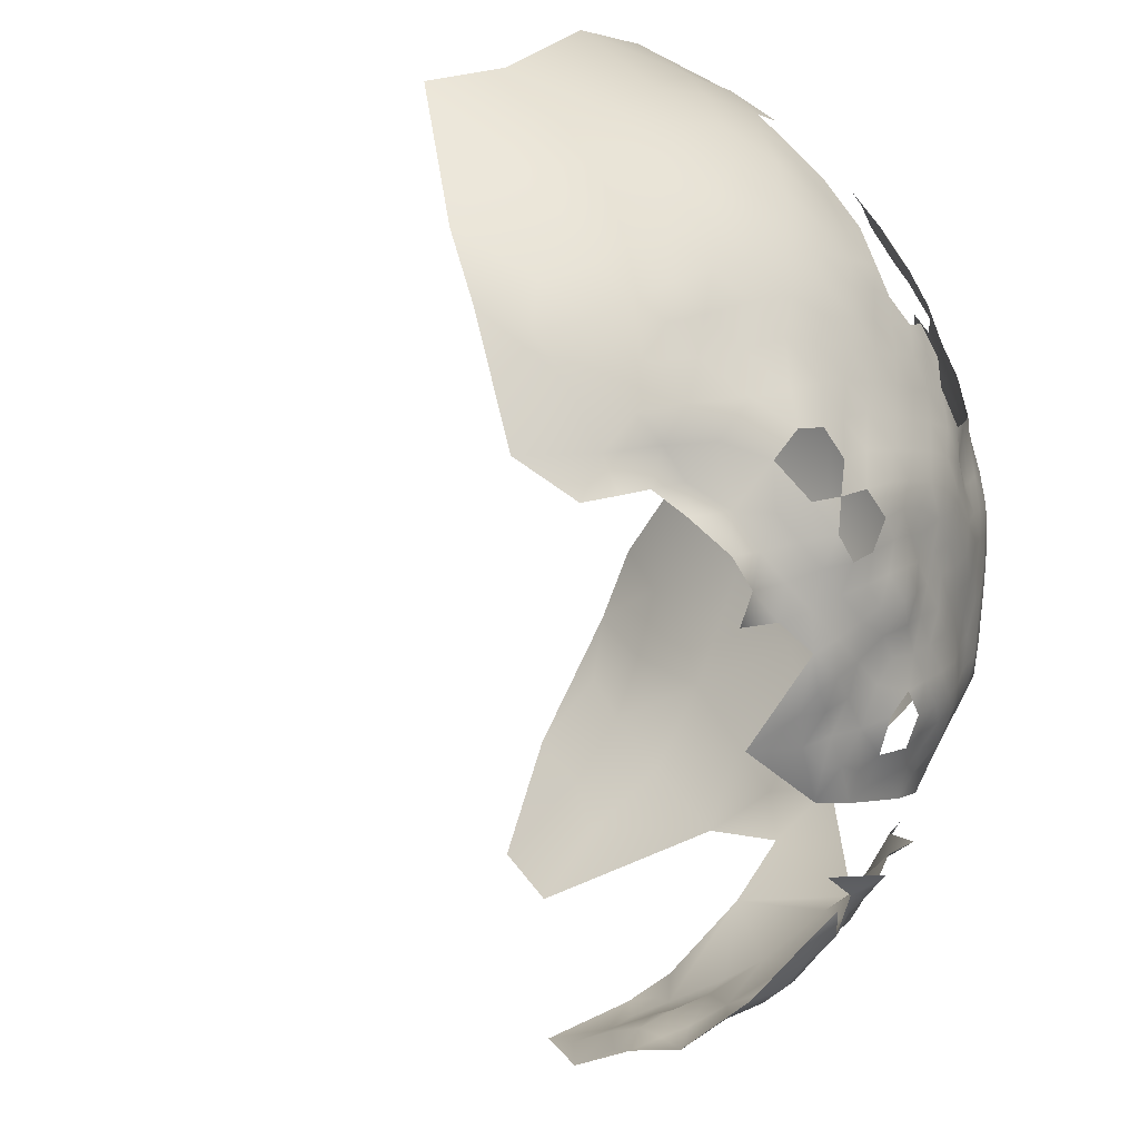
<metadata>
{"format":"obj","ext":"obj","renderer":"f3d","projection":"perspective","resolution":1024,"background":"white","views":[{"elev":-30.9,"azim":-36.8,"up":"+Y"}]}
</metadata>
<code>
v -234.5 1000 -340
v -238.8 1003 -338.5
v -238.7 997.9 -337.9
v -234.5 995 -339.8
v -238.7 992.4 -338.4
v -242.8 994.9 -336.5
v -242.8 989.8 -336.8
v -247.1 992.7 -335.4
v -247.5 987.6 -335.3
v -243.3 984.8 -336.8
v -238.6 986.8 -338.4
v -239.2 981.9 -338
v -234.3 983.8 -339.9
v -233.6 988.9 -340
v -247.9 982.5 -335.6
v -243.4 979.8 -337
v -248.1 977.5 -335.9
v -244.1 975.1 -337.5
v -239.3 977.1 -338.4
v -235.2 979.2 -339.8
v -253.5 975.1 -335.5
v -253.3 980.7 -335.1
v -257.9 977.8 -334.7
v -257.8 971.8 -335.1
v -253.4 969.3 -335.9
v -248.8 972.3 -336.1
v -231.9 976.8 -342
v -231.4 972.8 -343.8
v -228.3 976.3 -344.7
v -229.7 980.8 -342.7
v -235.7 974 -341.1
v -238.8 970.7 -341.2
v -235.2 969.7 -343.2
v -249.2 967.2 -337.2
v -257.9 966.5 -336
v -257.5 961.6 -337.3
v -253.4 959.9 -339.2
v -249.7 962.9 -339.4
v -257.8 983.3 -333.9
v -257.6 988.4 -333.4
v -263.2 986.6 -333.2
v -262.6 980.9 -333.6
v -252.8 985.6 -334.4
v -229.6 991.7 -342.1
v -229.7 986.2 -342.3
v -245.2 970.4 -337.8
v -246 966 -339.2
v -242 968.6 -340.2
v -241 972.8 -339.1
v -262.1 974.3 -334
v -226.1 984.2 -345.2
v -238.4 967 -342.7
v -241.8 964.5 -341.2
v -245.7 961.7 -340.9
v -249.5 958.8 -341.1
v -245.6 957.7 -342.9
v -241.5 959.8 -342.6
v -238.2 963 -343.5
v -253.5 956.1 -341.7
v -248.6 954.9 -343.5
v -235.1 965.9 -344.7
v -238.5 958.6 -345.4
v -235 961.6 -346.4
v -231.2 959.7 -348.9
v -231.4 964.1 -346.6
v -231.9 968.6 -345.3
v -227.6 962.9 -349.6
v -228.1 967.4 -347.8
v -234.9 956.9 -348.5
v -230.7 955.2 -350.8
v -234.6 952 -350.1
v -226.8 958.2 -351.5
v -230.6 950.8 -352.7
v -226.7 953.8 -353.2
v -238.9 954.8 -348.2
v -262.6 959.5 -339.1
v -262.7 964.1 -336.4
v -227.7 972 -346.5
v -224.4 975.4 -347.4
v -225.1 979.7 -345.7
v -224 971.1 -349.3
v -220.9 974.5 -350.4
v -221.3 978.8 -348.6
v -227.2 950.5 -356
v -230.4 947.2 -355.7
v -235 944.9 -356.1
v -230.6 944.3 -359.1
v -227 947 -359.1
v -226 943.6 -362.3
v -223.2 948.3 -361.9
v -224.5 950.4 -358.8
v -240.6 950.8 -349.6
v -221.5 983.5 -348.2
v -224 987 -347
v -226.3 989.6 -345.6
v -223.3 953.6 -356.4
v -241.1 945.5 -352.7
v -245.6 947.4 -350.1
v -245.9 943.1 -353.3
v -236.9 948 -351.3
v -242 941 -355.9
v -249.8 947.8 -347.3
v -251.9 951.6 -344.6
v -255.4 948.6 -345.5
v -252.2 945.4 -348.3
v -249 944.6 -350.8
v -252.9 943.1 -351.6
v -246.6 951.1 -346.8
v -247.5 998 -335.5
v -242.9 1000 -336.5
v -267.8 977.8 -333.8
v -266.8 972.2 -333.7
v -251.9 990.5 -334.1
v -257.4 953.2 -343.2
v -261.7 950.7 -344.7
v -269.3 967.5 -335.8
v -267 961.9 -338.4
v -272.6 961 -340.3
v -279 963.3 -341.3
v -278.5 958.6 -341.9
v -272.6 954.5 -340.7
v -267.5 957.3 -341.1
v -217.6 973 -353.3
v -218.2 977.6 -351.8
v -217.9 982.2 -351
v -215.2 976 -354.3
v -214.7 980.3 -353.7
v -220.7 969.9 -352.4
v -223.8 966.4 -351.2
v -220.2 965.3 -354.4
v -217.4 968.8 -355.4
v -216.8 964.5 -357.3
v -213.3 964 -360.4
v -213.4 968.2 -358.2
v -216.4 960.4 -359.1
v -213.9 960 -363.2
v -211 963.6 -364.4
v -210.3 967.6 -361.7
v -219.3 960.7 -356
v -214.3 972.3 -356.1
v -207.9 967.8 -365.9
v -206.5 968 -370.8
v -205.5 972 -368.3
v -203.2 971.9 -372.5
v -203.1 975.8 -370.1
v -205.8 976.2 -366.3
v -208 972.1 -364.1
v -209.4 963.8 -368.8
v -211 971.9 -359.5
v -211.9 977.8 -357.1
v -211.5 983.1 -356.3
v -214.5 985.1 -353.3
v -206.5 980.5 -364.4
v -208.5 976.5 -362
v -203.6 980.1 -368.1
v -200.9 979.8 -372
v -201.5 984 -369.6
v -204.4 984.3 -365.6
v -206.9 984.2 -361.9
v -208.9 980.9 -360.1
v -222.7 961.8 -352.9
v -214.6 989.9 -352.4
v -211.6 988.2 -355.5
v -217.8 986.9 -350.6
v -218.5 992.1 -350.3
v -242.8 955.6 -345.6
v -199 983.7 -373.7
v -199.8 988 -371.4
v -202.2 988.1 -366.8
v -209 986.2 -359.1
v -205.9 989.5 -361.3
v -232.5 1020 -346.4
v -227.6 1017 -348
v -201.2 975.6 -374.6
v -249.7 940.7 -354.7
v -245.4 939.7 -355.8
v -237.9 942.1 -357
v -233.8 942 -360.1
v -251.7 995.8 -334.3
v -251.4 1001 -334.2
v -249.7 1007 -335.4
v -250.3 1014 -337.4
v -255.3 1009 -335
v -255.9 1004 -333.7
v -261 1007 -333.5
v -262.4 1001 -332.5
v -257.1 998.5 -333
v -260.7 1013 -334.9
v -266.8 1010 -334
v -256.3 1015 -336.7
v -255.2 1020 -338.6
v -261.3 1019 -337.1
v -256.4 993.2 -332.9
v -266.6 1016 -335.5
v -243.1 1029 -346.2
v -237.7 1025 -346.2
v -257 1035 -346.1
v -263.4 1031 -342.6
v -260 1043 -352
v -264.1 1038 -347.5
v -260.6 1024 -339.3
v -262.8 995.9 -332.2
v -274.5 1012 -335.3
v -274 1020 -337.7
v -273.7 1028 -341.7
v -282.4 1026 -342
v -287.5 1040 -351.7
v -295.9 1030 -347.9
v -291.5 1017 -340.5
v -274 1047 -355.9
v -293.5 1006 -338.5
v -302.7 1010 -343.3
v -303.7 1021 -346.7
v -314.4 1016 -349.7
v -306.4 1001 -343.7
v -312 991.2 -346.6
v -299.5 994.4 -339.8
v -308.9 979.6 -345.3
v -302.2 976.9 -342.2
v -302.3 984.4 -341.3
v -297.6 971.5 -341.8
v -296.3 979.1 -338.8
v -286.4 1002 -335.6
v -284.6 1010 -336.4
v -290.9 983.5 -336.2
v -296.1 987.2 -337.9
v -291.8 991.7 -336.5
v -279.7 997.8 -333.4
v -278.9 1005 -333.8
v -286.2 994.5 -334.9
v -280.3 991.1 -333.6
v -274.2 994.7 -332.6
v -273.6 1001 -332.6
v -292.9 998.5 -337.2
v -286.1 987.1 -334.4
v -268.6 997.9 -332.2
v -274.3 988.3 -333.1
v -268.2 991.4 -332.3
v -281.1 984.2 -334.3
v -286.5 980.9 -335.2
v -266.9 1024 -338.6
v -267.2 1004 -332.7
v -272.7 1007 -333.7
v -203.8 968.7 -374.4
v -201.2 972.1 -377
v -197.8 974.7 -380.2
v -273.8 974.6 -334.7
v -269 984.8 -333
v -198.7 979.2 -376.1
v -247.2 1003 -335.8
v -211.8 960.2 -367.2
v -222.4 994.1 -348.2
v -222.4 998.9 -346.9
v -225.7 995.3 -344.7
v -221.5 989 -348.5
v -219.1 997.4 -350.1
v -219.7 1003 -350.1
v -215.2 995.2 -352.4
v -215.6 1000 -353.2
v -212.4 992.9 -354.7
v -212.3 997.6 -355.8
v -216.2 1006 -354
v -212.5 1003 -357.1
v -208.5 997.8 -359.2
v -208.6 1004 -360.9
v -211.4 1008 -359.7
v -214.2 1010 -357
v -218.3 1011 -353.8
v -289 975.3 -337.4
v -238.1 1031 -349.6
v -222.8 957.2 -354.3
v -220.1 1008 -350.8
v -223.5 1005 -347.2
v -274.5 981.5 -334.6
v -209.7 992.5 -357.6
v -238.9 1020 -343.3
v -208.1 1009 -362.8
v -208.3 1015 -364.4
v -208.3 1020 -367.4
v -212.6 1018 -363
v -211.9 1012 -361
v -201 992.5 -369.5
v -219.6 956.8 -357.4
v -220.7 952.7 -359
v -218.7 952 -362.9
v -282.3 971.3 -336.5
v -281.5 977.8 -335.5
v -288.9 968.5 -338.9
v -277.2 967.8 -337
v -284.2 965.7 -339.3
v -291.6 963.2 -342.3
v -301 962.3 -348.2
v -292.8 957 -345.1
v -215.7 1021 -360.9
v -211.8 1022 -365
v -215.9 1016 -358.1
v -218.8 1021 -356.9
v -219.5 1016 -354.2
v -218.6 1026 -359.9
v -222.9 1019 -352.5
v -202.4 997 -367.3
v -199.9 996.6 -371.4
v -198.9 992.7 -373.7
v -217.1 956.3 -361.5
v -202.3 1016 -374.4
v -205 1022 -373.6
v -267.9 952 -342.4
v -228 1022 -351.2
v -223.4 1013 -349.9
v -233.2 1027 -350.3
v -232.7 1032 -353.3
v -228.5 1027 -353.5
v -281 1017 -337.5
v -213.9 957.1 -366.3
v -256.7 939.4 -357.8
v -208 965.6 -376.2
v -262.2 991.1 -332.6
v -258.1 957.5 -339.9
v -203.3 1002 -366.8
v -267.3 948.4 -345.7
v -215.4 1025 -363.2
v -211.7 958 -371.3
v -216.2 953.1 -366.3
v -299.7 1002 -340.4
v -262.8 954.9 -341.9
v -284 960.8 -342.2
v -197.1 988.3 -376.6
v -201 1001 -370.1
v -199.5 1005 -372.6
v -200.1 1010 -376.3
v -197.9 999.2 -374.9
v -236.9 938.9 -360.3
v -272.2 1036 -346.8
v -243.1 937.1 -360.2
v -196.8 980 -381.1
v -196.4 983.1 -378.2
v -219.7 947.6 -365.4
v -207 1027 -376.4
v -196.8 1009 -380.9
v -222.1 1044 -374.1
v -222.7 1048 -378.8
v -226.9 1048 -374
v -217.9 1043 -378
v -194.8 983.1 -382.6
v -199.1 1016 -379.7
v -204.4 1023 -378.3
v -196.9 993.8 -379.2
v -192.8 991.9 -384.3
v -217.4 1046 -385.3
v -288.3 958.7 -343
v -197.5 1004 -378
v -195.2 1005 -382.6
v -193.8 982.8 -387.5
v -202.3 1020 -377.7
v -193.4 1004 -387.6
v -208 948.5 -383.8
v -211 945.2 -385.4
v -208.4 945.4 -388.5
v -212.6 941.5 -382.2
v -211.4 941.6 -387.1
v -204.3 951.1 -382.2
v -205 950.3 -388.2
v -203.3 955 -388.2
v -202.9 951.6 -393.3
v -200.3 951.1 -397.2
v -199.6 955.1 -394.3
v -204.6 947.6 -391.2
v -204.1 948 -396.2
v -206.4 943.2 -397.7
v -203.8 947.7 -402.6
v -206.1 944.2 -392.5
v -198.7 951.2 -402.1
v -209.1 940.8 -391.2
v -212.8 937.4 -390.2
v -214.1 938.6 -386.2
v -216.5 934.5 -386.4
v -219.1 936.4 -383
v -219.1 931 -390.4
v -215.6 933.6 -391.6
v -221.6 932.9 -385.8
v -216.3 939.6 -383.2
v -222.3 940 -381.3
v -216.9 930.6 -395.2
v -213.9 935.1 -398.2
v -219.9 928.2 -394.9
v -215.1 936.1 -416.3
v -219.8 933.4 -419.8
v -214 936.4 -420.9
v -217.4 931.6 -409.7
v -217.6 930.9 -403.7
v -220.1 929.4 -415.2
v -223.5 930.7 -422.7
v -219.2 934.6 -425.3
v -227.5 925.3 -419.8
v -216.6 931.3 -399.5
v -214.4 941.3 -377.7
v -224.2 923.9 -412.2
v -219.2 928.1 -399.8
v -213.8 938.9 -427.6
v -215.7 938.3 -434.1
v -213.7 942.4 -437.7
v -209.8 946.2 -432.1
v -212.6 941.5 -432.2
v -225.7 934.8 -442.2
v -220.3 935 -433.8
v -224.2 932 -428.8
v -222.9 928 -418.4
v -198.2 959.5 -391.2
v -194 998.5 -384
v -193.5 999.9 -392.6
v -194.8 995 -382.2
v -225.9 927.7 -425.6
v -228.2 926.8 -432.3
v -225.8 932.2 -435.8
v -194.4 1012 -388.2
v -224.4 926 -396
v -222.1 926.5 -404.3
v -202.5 1025 -382.1
v -198.6 1022 -388.9
v -205.5 1032 -394.1
v -210.1 940.5 -418.7
v -209.3 941.1 -410.7
v -210.3 1000 -465.4
v -206.1 1010 -456.1
v -206.1 1021 -453.6
v -204.3 1010 -445.9
v -207.4 1029 -444.4
v -205.5 1020 -439.8
v -208.9 1035 -430
v -205.2 1000 -450.9
v -202.8 988.4 -443.4
v -209 989.6 -457.7
v -200.3 1001 -435.2
v -201 1017 -423.7
v -204.5 1031 -412.4
v -197 1017 -404.1
v -195.6 1002 -417.3
v -217.9 1052 -408.7
v -202.8 1011 -435.3
v -192.5 1002 -401.9
v -194.8 989.7 -414.2
v -191.9 991 -397.9
v -198.7 974.8 -434.7
v -197.4 988.5 -428.9
v -209 978.8 -452.8
v -215.5 966.4 -457.5
v -215.4 978.6 -468.2
v -204.1 963 -412.6
v -196.5 972.6 -407.9
v -209.8 952.4 -415.6
v -196.9 977.3 -421.9
f 61 66 33
f 33 52 61
f 140 126 123
f 149 140 134
f 53 58 52
f 37 55 38
f 301 328 319
f 49 48 32
f 54 38 55
f 61 52 58
f 61 58 63
f 138 149 134
f 58 57 62
f 81 79 78
f 251 148 137
f 82 79 81
f 131 130 132
f 139 135 132
f 253 254 252
f 83 79 82
f 256 253 252
f 145 143 144
f 145 146 143
f 83 80 79
f 63 58 62
f 163 162 152
f 162 164 152
f 60 56 55
f 73 70 71
f 61 63 65
f 157 155 156
f 302 328 301
f 366 364 365
f 84 73 85
f 124 83 82
f 158 159 153
f 67 68 65
f 28 29 27
f 133 132 135
f 29 28 78
f 155 146 145
f 155 158 153
f 155 157 158
f 29 79 80
f 29 78 79
f 102 98 108
f 102 106 98
f 90 88 89
f 90 91 88
f 157 169 158
f 284 96 91
f 153 146 155
f 360 358 357
f 147 143 146
f 147 146 154
f 28 27 31
f 70 69 71
f 302 282 303
f 126 150 127
f 245 174 144
f 64 69 70
f 163 260 162
f 123 131 140
f 123 128 131
f 327 168 167
f 157 167 168
f 157 156 167
f 30 27 29
f 174 145 144
f 64 67 65
f 33 32 52
f 33 31 32
f 245 144 244
f 12 19 20
f 109 250 180
f 49 18 46
f 49 46 48
f 127 125 124
f 127 124 126
f 180 179 109
f 47 48 46
f 96 284 283
f 96 283 271
f 7 5 6
f 74 73 84
f 84 88 91
f 84 85 88
f 101 99 176
f 64 65 63
f 358 360 373
f 136 135 304
f 133 138 134
f 301 282 302
f 127 150 151
f 127 151 152
f 169 157 168
f 30 29 80
f 163 275 260
f 128 130 131
f 128 129 130
f 384 383 395
f 153 159 160
f 74 72 70
f 74 70 73
f 38 54 47
f 34 38 47
f 52 48 53
f 52 32 48
f 124 82 123
f 124 123 126
f 10 16 12
f 371 358 373
f 283 135 139
f 283 304 135
f 17 18 16
f 133 136 137
f 133 135 136
f 151 163 152
f 43 39 22
f 87 88 85
f 125 152 164
f 125 127 152
f 65 68 66
f 65 66 61
f 251 136 314
f 251 137 136
f 1 3 4
f 322 251 314
f 129 161 130
f 34 47 46
f 51 30 80
f 174 249 156
f 59 55 37
f 145 156 155
f 145 174 156
f 129 128 81
f 44 14 45
f 171 170 159
f 167 156 249
f 167 249 336
f 54 55 56
f 53 48 47
f 53 47 54
f 15 17 16
f 15 16 10
f 33 66 28
f 33 28 31
f 137 138 133
f 165 255 164
f 272 273 257
f 376 378 379
f 128 82 81
f 128 123 82
f 170 163 151
f 154 153 160
f 154 146 153
f 57 166 62
f 96 84 91
f 96 74 84
f 178 177 332
f 360 375 374
f 360 374 373
f 74 271 72
f 74 96 271
f 303 282 168
f 303 168 327
f 380 378 376
f 380 376 377
f 76 77 117
f 15 10 9
f 130 161 139
f 130 139 132
f 7 6 8
f 57 58 53
f 148 142 141
f 165 164 162
f 281 266 277
f 281 277 278
f 106 102 105
f 318 37 36
f 318 59 37
f 11 10 12
f 11 7 10
f 7 9 10
f 7 8 9
f 344 336 335
f 178 87 86
f 178 86 177
f 3 110 6
f 265 266 263
f 134 140 131
f 106 105 107
f 151 150 160
f 95 44 45
f 57 53 54
f 57 56 166
f 57 54 56
f 1 2 3
f 165 256 252
f 165 258 256
f 141 143 147
f 141 142 143
f 271 283 139
f 271 139 161
f 60 55 59
f 64 72 67
f 64 70 72
f 258 260 261
f 258 261 259
f 25 24 35
f 30 51 45
f 75 62 166
f 75 69 62
f 179 193 113
f 86 87 85
f 181 180 250
f 281 267 266
f 268 262 267
f 16 19 12
f 69 64 63
f 69 63 62
f 93 125 164
f 113 9 8
f 101 97 99
f 357 359 360
f 87 89 88
f 255 165 252
f 351 352 339
f 40 317 41
f 257 253 256
f 83 125 93
f 83 124 125
f 259 261 263
f 259 263 262
f 26 34 46
f 375 359 381
f 375 360 359
f 258 162 260
f 258 165 162
f 5 3 6
f 5 4 3
f 23 22 39
f 23 39 42
f 18 49 19
f 18 19 16
f 98 106 99
f 98 99 97
f 170 160 159
f 170 151 160
f 325 115 114
f 103 102 108
f 368 365 364
f 169 168 282
f 26 25 34
f 76 122 325
f 11 5 7
f 51 94 95
f 51 95 45
f 134 132 133
f 134 131 132
f 108 60 103
f 13 12 20
f 13 11 12
f 110 250 109
f 294 280 295
f 294 295 321
f 117 122 76
f 176 99 175
f 259 256 258
f 384 379 383
f 51 93 94
f 284 304 283
f 284 285 304
f 327 167 336
f 306 305 354
f 20 19 31
f 20 31 27
f 40 39 43
f 26 46 18
f 26 18 17
f 351 329 331
f 92 97 100
f 179 8 109
f 179 113 8
f 141 138 137
f 141 137 148
f 278 280 281
f 142 144 143
f 142 244 144
f 110 3 2
f 348 409 411
f 297 296 294
f 297 298 296
f 325 318 76
f 316 244 142
f 367 364 362
f 255 94 93
f 255 93 164
f 21 22 23
f 13 45 14
f 93 80 83
f 93 51 80
f 11 13 14
f 367 358 371
f 43 9 113
f 331 328 302
f 331 329 328
f 272 262 268
f 21 24 25
f 21 25 26
f 119 326 120
f 103 114 104
f 249 335 336
f 122 118 121
f 122 121 307
f 318 114 59
f 318 325 114
f 117 118 122
f 186 202 187
f 147 138 141
f 23 24 21
f 23 50 24
f 381 376 375
f 381 359 396
f 356 357 358
f 147 149 138
f 354 305 345
f 103 60 59
f 103 59 114
f 102 104 105
f 102 103 104
f 66 78 28
f 66 68 78
f 330 351 339
f 68 67 129
f 297 300 298
f 259 257 256
f 175 106 107
f 175 99 106
f 238 237 248
f 280 294 296
f 280 296 281
f 352 409 355
f 15 9 43
f 15 43 22
f 76 318 36
f 235 225 240
f 398 390 395
f 246 335 249
f 92 100 71
f 310 312 311
f 304 285 323
f 261 275 264
f 261 260 275
f 347 303 327
f 334 101 176
f 77 36 35
f 77 76 36
f 68 81 78
f 68 129 81
f 361 356 362
f 378 383 379
f 378 385 383
f 294 299 297
f 294 321 299
f 75 92 71
f 75 71 69
f 21 26 17
f 92 98 97
f 296 267 281
f 370 368 369
f 363 362 364
f 265 277 266
f 392 393 387
f 392 406 393
f 109 6 110
f 109 8 6
f 72 271 161
f 185 183 188
f 185 184 183
f 154 149 147
f 311 270 310
f 242 186 185
f 398 395 383
f 398 383 385
f 40 113 193
f 40 43 113
f 337 323 285
f 44 95 254
f 111 112 50
f 49 32 31
f 49 31 19
f 41 42 39
f 41 39 40
f 233 232 236
f 325 122 307
f 60 166 56
f 172 173 308
f 108 166 60
f 184 180 181
f 184 181 183
f 314 304 323
f 314 136 304
f 240 287 239
f 240 239 235
f 13 30 45
f 115 104 114
f 187 193 179
f 263 267 262
f 263 266 267
f 255 95 94
f 189 188 194
f 243 229 233
f 154 160 150
f 241 192 201
f 246 174 245
f 246 249 174
f 293 350 291
f 238 232 237
f 238 236 232
f 362 358 367
f 362 356 358
f 279 295 280
f 273 253 257
f 182 183 181
f 365 370 372
f 365 368 370
f 374 375 376
f 374 376 379
f 322 148 251
f 190 188 183
f 190 183 182
f 418 346 354
f 192 190 191
f 170 171 275
f 170 275 163
f 228 232 233
f 228 233 229
f 278 279 280
f 140 150 126
f 310 308 312
f 368 364 367
f 339 345 330
f 231 232 228
f 231 237 232
f 50 23 42
f 50 42 111
f 290 326 119
f 180 187 179
f 180 184 187
f 67 72 161
f 67 161 129
f 189 242 185
f 189 185 188
f 238 41 317
f 238 248 41
f 407 392 387
f 231 235 239
f 22 21 17
f 22 17 15
f 368 371 369
f 368 367 371
f 262 257 259
f 262 272 257
f 363 361 362
f 186 184 185
f 186 187 184
f 92 75 166
f 97 101 177
f 92 108 98
f 92 166 108
f 30 20 27
f 30 13 20
f 201 192 191
f 95 252 254
f 95 255 252
f 44 4 14
f 238 317 202
f 238 202 236
f 263 264 265
f 263 261 264
f 173 309 300
f 173 300 308
f 349 341 343
f 14 5 11
f 14 4 5
f 247 112 111
f 242 233 236
f 331 302 303
f 268 267 296
f 268 296 298
f 305 330 345
f 392 407 394
f 392 394 412
f 341 340 343
f 309 298 300
f 406 392 412
f 286 288 290
f 284 91 90
f 309 272 268
f 309 268 298
f 149 150 140
f 149 154 150
f 101 332 177
f 101 334 332
f 286 269 288
f 342 340 341
f 193 317 40
f 274 248 237
f 315 175 107
f 416 398 385
f 338 306 346
f 115 325 307
f 115 307 320
f 171 159 158
f 90 337 285
f 90 285 284
f 363 364 366
f 363 366 408
f 169 171 158
f 353 344 335
f 330 329 351
f 230 231 228
f 270 196 310
f 270 195 196
f 401 402 403
f 407 391 397
f 400 401 403
f 400 403 399
f 120 118 119
f 287 240 269
f 287 269 286
f 217 227 234
f 186 242 236
f 186 236 202
f 243 233 242
f 243 242 189
f 369 371 373
f 234 227 230
f 234 230 223
f 384 374 379
f 417 398 416
f 203 243 189
f 217 226 227
f 192 194 188
f 192 188 190
f 313 203 204
f 230 235 231
f 89 337 90
f 274 247 111
f 211 234 223
f 291 290 288
f 289 286 290
f 289 290 119
f 248 274 111
f 193 187 202
f 193 202 317
f 120 121 118
f 274 239 287
f 77 116 117
f 172 196 276
f 387 391 407
f 316 142 148
f 291 350 326
f 291 326 290
f 86 97 177
f 86 100 97
f 247 116 112
f 347 331 303
f 322 314 323
f 347 348 411
f 387 388 386
f 248 42 41
f 248 111 42
f 394 407 397
f 393 388 387
f 356 359 357
f 384 395 390
f 386 388 421
f 309 273 272
f 413 406 412
f 289 116 247
f 410 355 409
f 203 189 194
f 178 89 87
f 347 411 409
f 396 382 381
f 204 203 194
f 227 226 225
f 241 194 192
f 241 204 194
f 223 230 228
f 223 228 229
f 227 235 230
f 227 225 235
f 222 225 226
f 222 226 220
f 172 308 310
f 172 310 196
f 388 393 399
f 247 274 287
f 182 191 190
f 405 400 399
f 338 346 418
f 224 223 229
f 237 231 239
f 237 239 274
f 405 393 406
f 405 399 393
f 104 107 105
f 222 219 221
f 222 220 219
f 241 201 198
f 324 234 211
f 324 217 234
f 218 219 220
f 225 269 240
f 225 222 269
f 422 386 421
f 316 245 244
f 404 405 414
f 116 118 117
f 351 409 352
f 316 148 322
f 406 414 405
f 406 413 414
f 203 229 243
f 416 385 378
f 417 390 398
f 334 176 175
f 386 391 387
f 386 389 391
f 415 345 339
f 286 289 247
f 286 247 287
f 399 403 402
f 331 409 351
f 331 347 409
f 397 391 389
f 211 223 224
f 209 224 313
f 215 217 324
f 221 291 288
f 199 200 197
f 224 203 313
f 224 229 203
f 418 354 345
f 221 269 222
f 221 288 269
f 212 215 324
f 206 313 204
f 289 118 116
f 289 119 118
f 292 293 291
f 384 373 374
f 200 333 198
f 200 198 197
f 220 226 217
f 221 292 291
f 405 401 400
f 353 335 246
f 209 211 224
f 205 206 204
f 205 204 241
f 348 347 327
f 209 313 206
f 439 426 428
f 89 178 332
f 212 324 211
f 421 388 399
f 450 422 421
f 394 413 412
f 416 378 380
f 404 414 413
f 426 424 425
f 428 426 425
f 428 425 427
f 430 424 426
f 216 218 220
f 419 418 345
f 419 345 415
f 422 389 386
f 214 212 213
f 218 221 219
f 205 198 333
f 205 241 198
f 315 334 175
f 420 418 419
f 442 440 410
f 431 433 444
f 209 212 211
f 443 444 451
f 404 401 405
f 433 426 439
f 208 209 206
f 315 107 104
f 433 431 430
f 433 430 426
f 216 217 215
f 216 220 217
f 430 423 424
f 430 432 423
f 213 209 208
f 213 212 209
f 443 431 444
f 445 447 432
f 446 447 445
f 416 397 417
f 450 370 422
f 451 444 441
f 333 206 205
f 440 442 441
f 440 441 437
f 440 355 410
f 450 448 372
f 450 372 370
f 207 333 210
f 432 431 445
f 432 430 431
f 210 333 199
f 442 410 409
f 436 440 437
f 436 419 415
f 434 436 437
f 214 215 212
f 435 436 434
f 207 208 206
f 207 206 333
f 434 439 428
f 218 292 221
f 441 449 451
f 444 437 441
f 429 428 427
f 451 449 448
f 436 420 419
f 436 435 420
f 450 421 399
f 450 399 402
f 433 437 444
f 440 436 415
f 440 415 355
f 442 449 441
f 434 433 439
f 434 437 433
f 443 445 431
f 449 372 448
f 423 432 447
f 434 429 435
f 434 428 429
f 449 442 353
f 423 425 424
f 214 216 215
f 443 451 448
f 438 435 429
f 438 349 420
f 438 420 435
f 443 446 445
f 348 442 409
f 348 353 442
f 389 417 397
f 389 390 417
f 389 384 390
f 384 369 373
f 369 422 370
f 422 384 389
f 422 369 384
f 199 333 200

</code>
